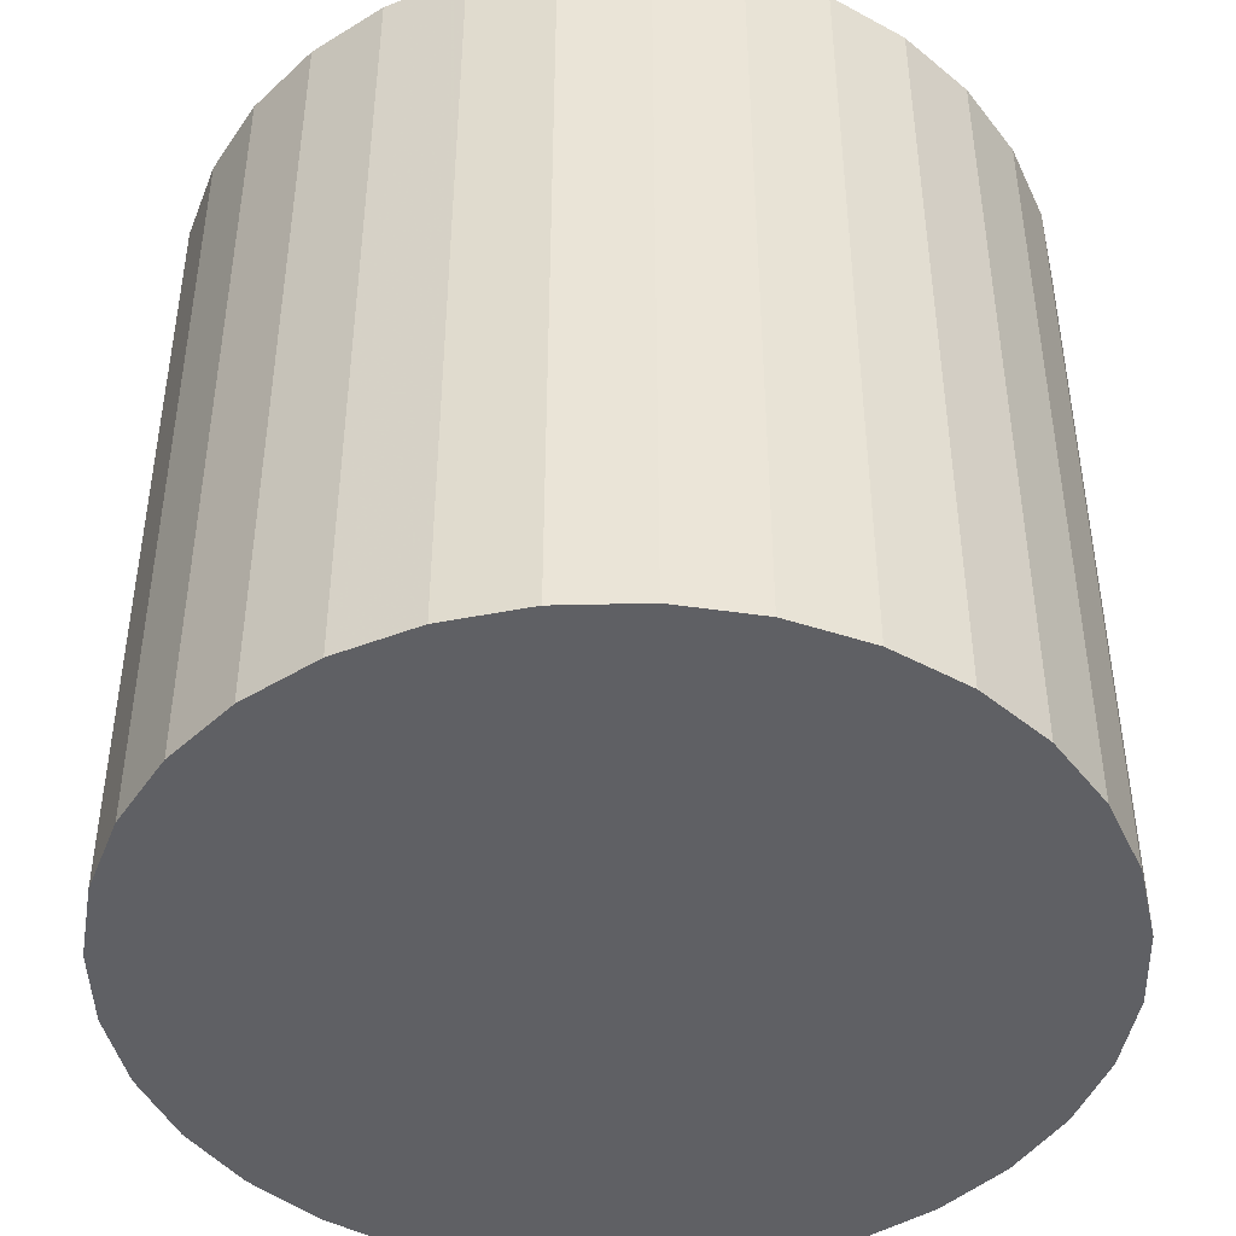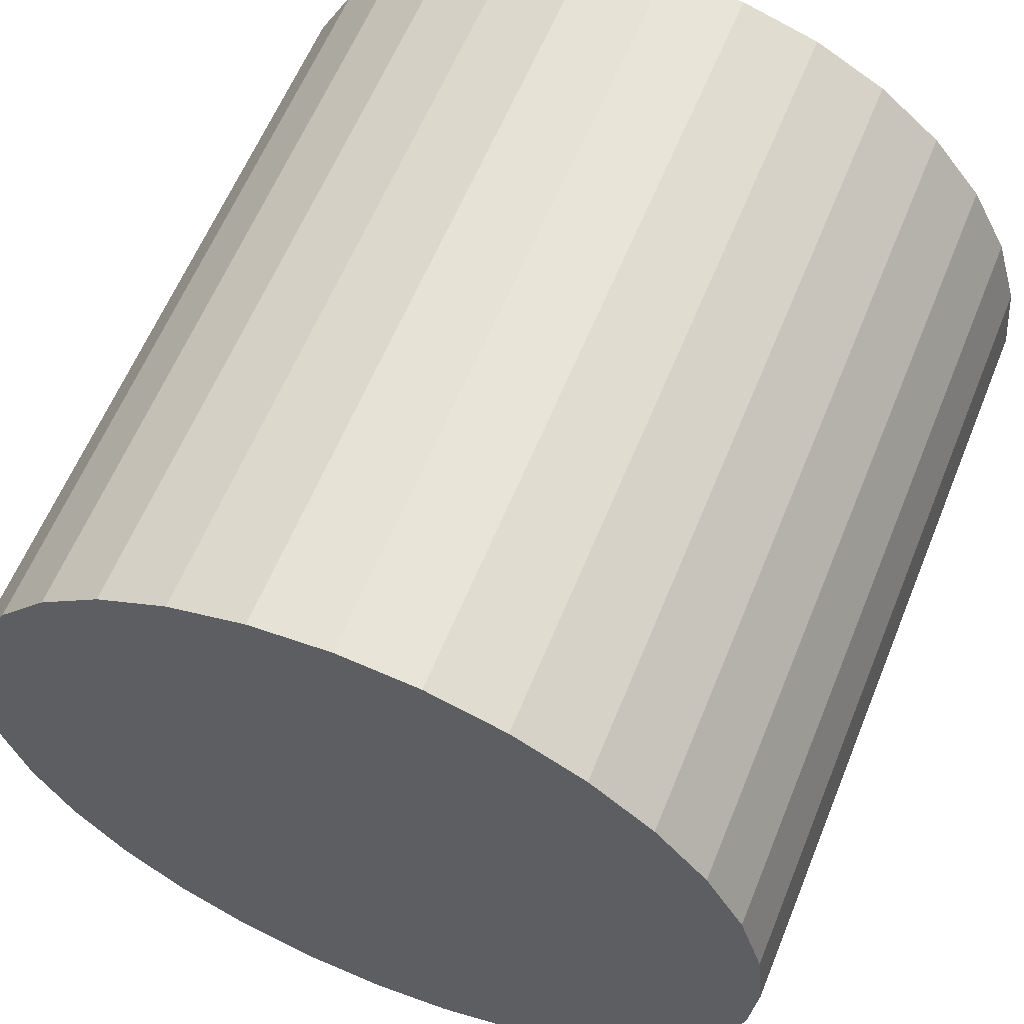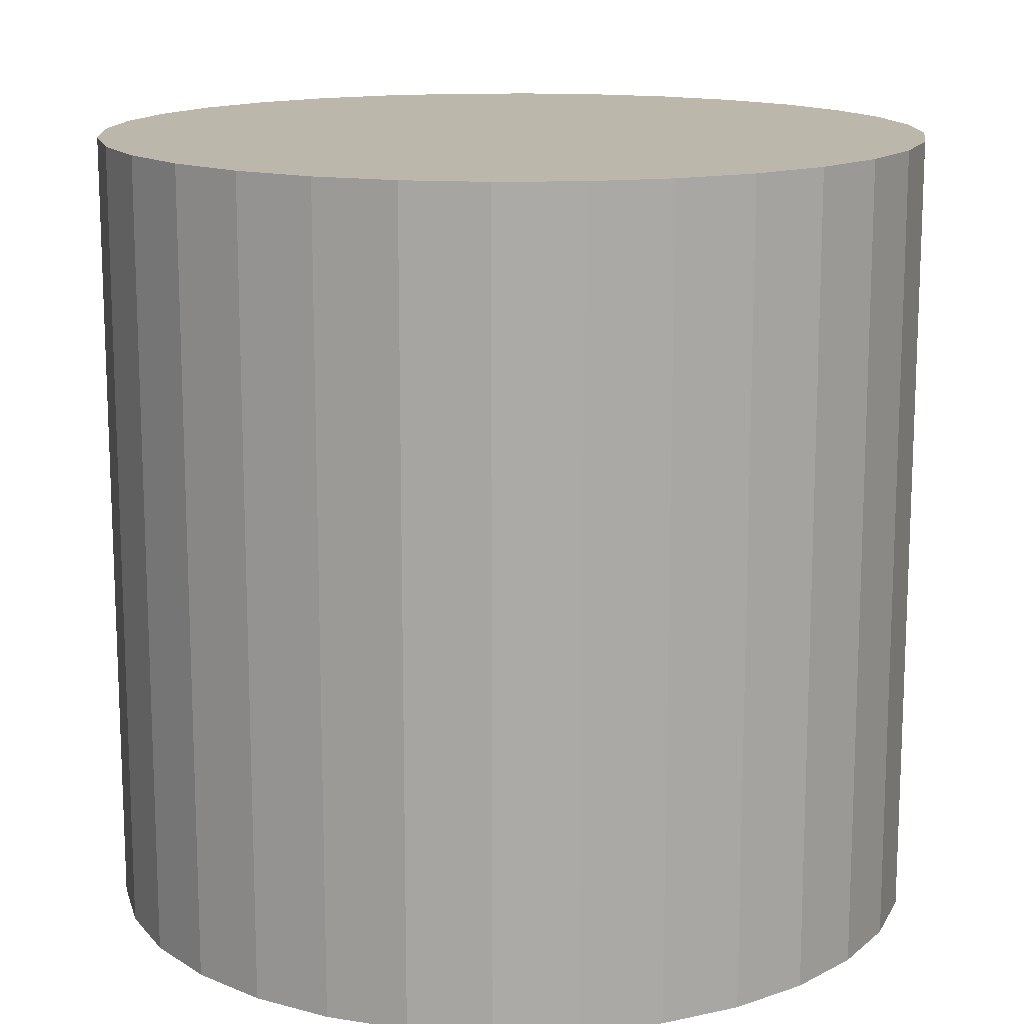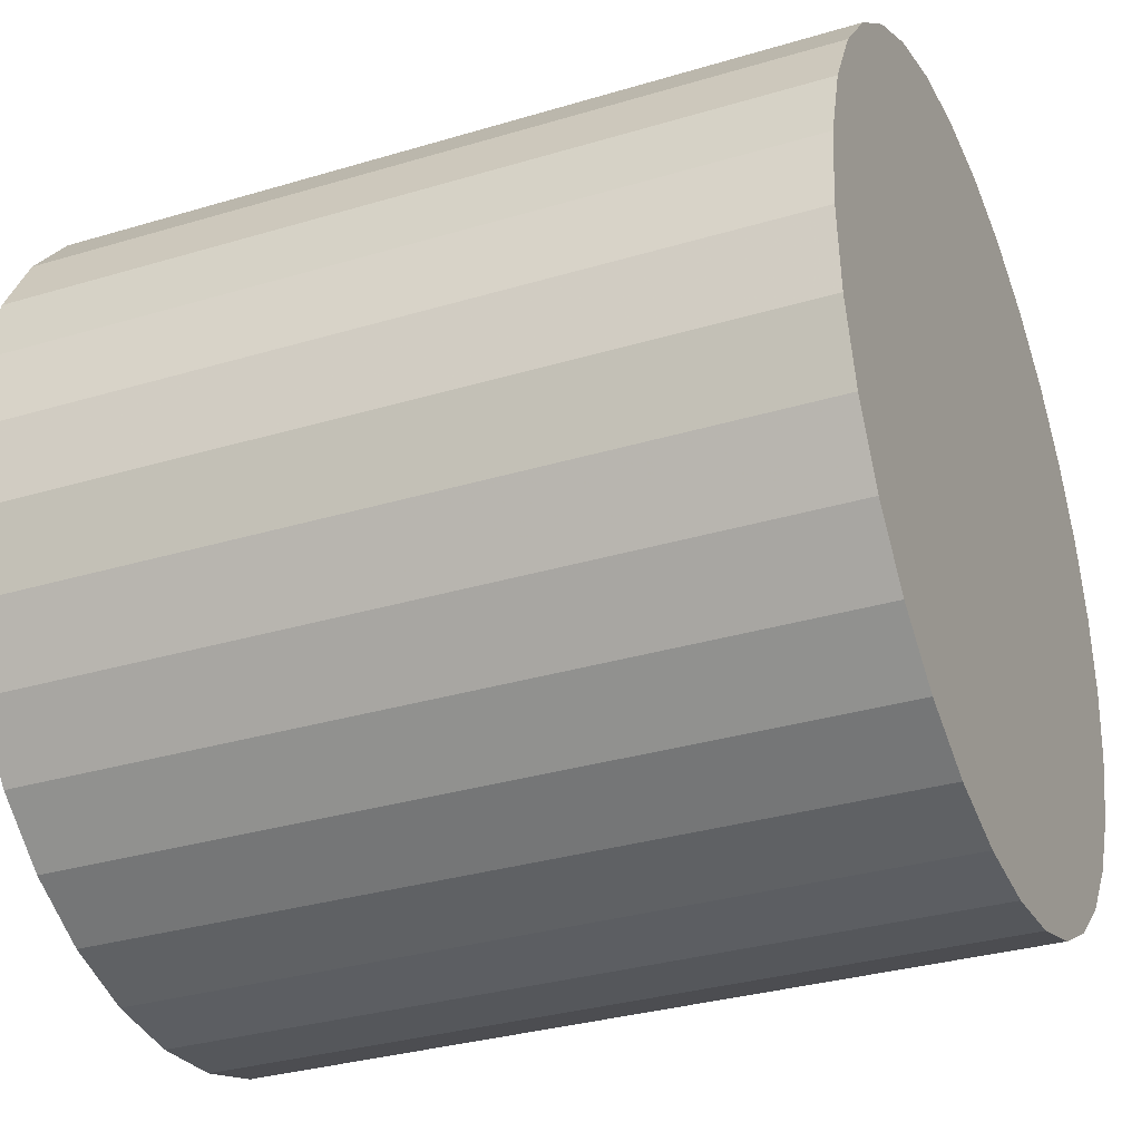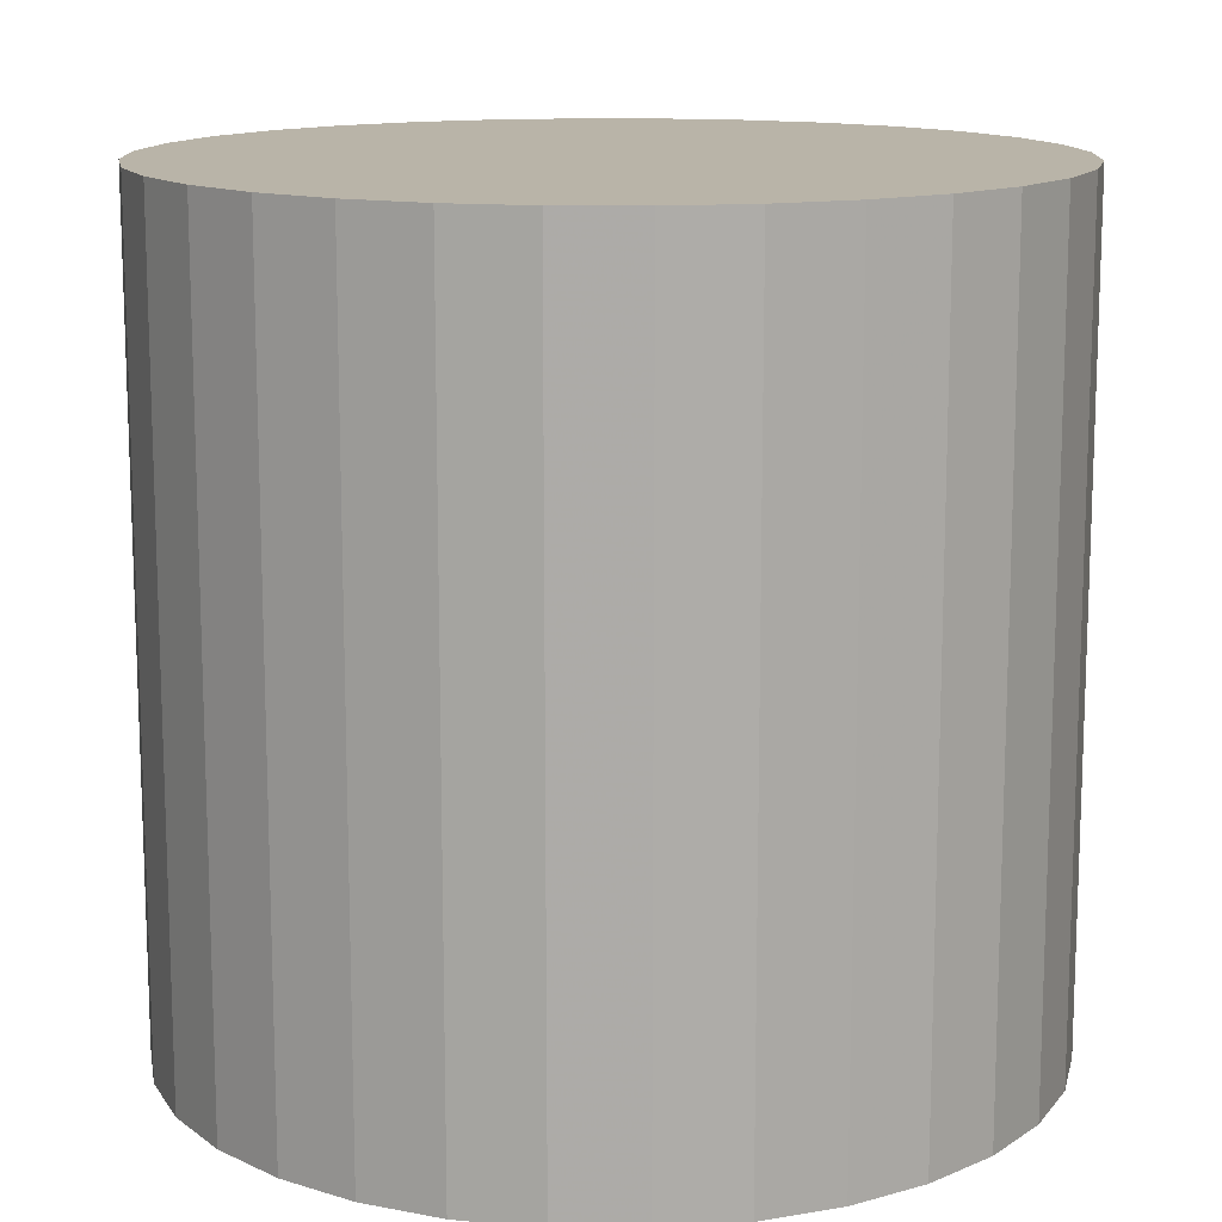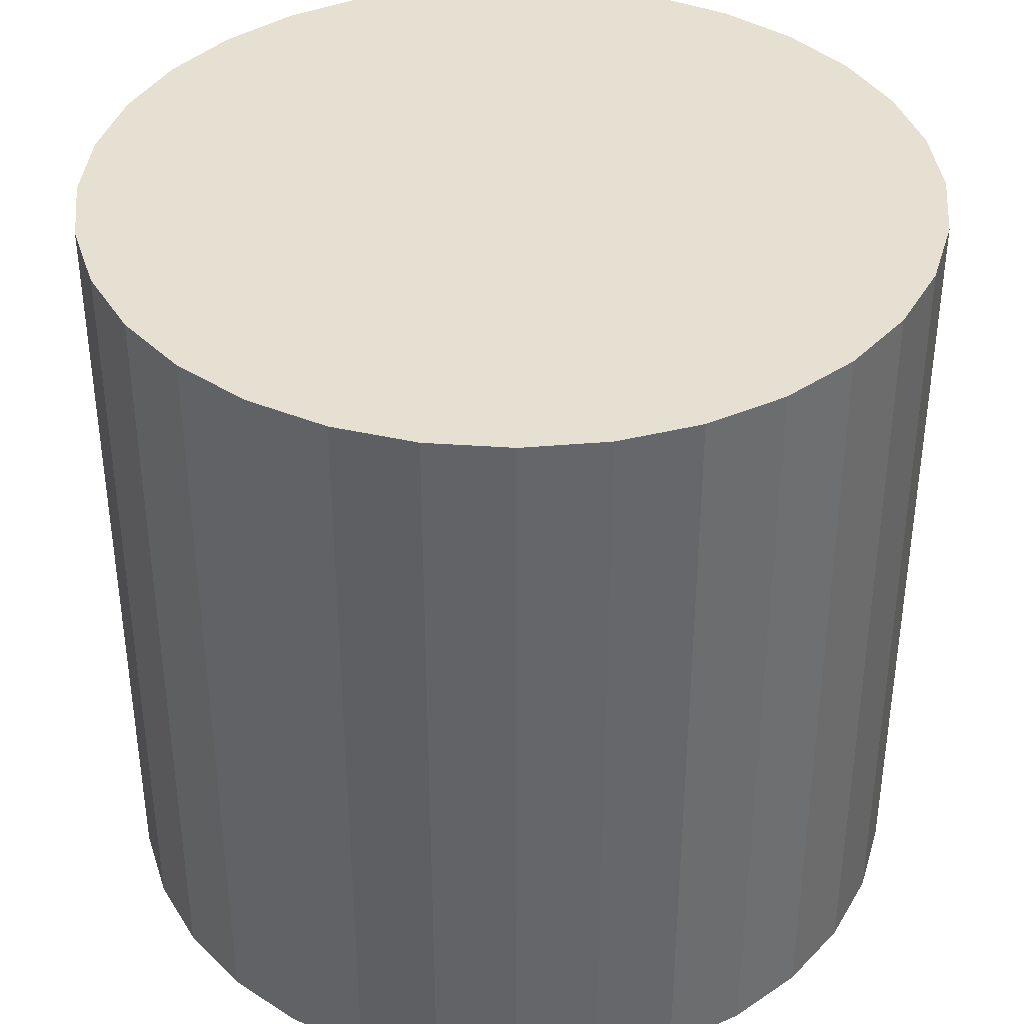
<metadata>
{"format":"obj","ext":"obj","renderer":"f3d","projection":"perspective","resolution":1024,"background":"white","views":[{"elev":-44.9,"azim":-94.0,"up":"+Z"},{"elev":60.6,"azim":-157.9,"up":"+Y"},{"elev":14.3,"azim":115.0,"up":"+Z"},{"elev":-32.2,"azim":-67.2,"up":"+Y"},{"elev":13.3,"azim":63.1,"up":"+Z"},{"elev":38.5,"azim":-90.6,"up":"+Z"}]}
</metadata>
<code>
v 0 0 -0.02513
v 0.0262 0 -0.02513
v 0.0262 0 0.02513
v 0 0 0.02513
v 0.02569 0.005111 -0.02513
v 0.02569 0.005111 0.02513
v 0.0242 0.01003 -0.02513
v 0.0242 0.01003 0.02513
v 0.02178 0.01455 -0.02513
v 0.02178 0.01455 0.02513
v 0.01852 0.01852 -0.02513
v 0.01852 0.01852 0.02513
v 0.01455 0.02178 -0.02513
v 0.01455 0.02178 0.02513
v 0.01003 0.0242 -0.02513
v 0.01003 0.0242 0.02513
v 0.005111 0.02569 -0.02513
v 0.005111 0.02569 0.02513
v 0 0.0262 -0.02513
v 0 0.0262 0.02513
v -0.005111 0.02569 -0.02513
v -0.005111 0.02569 0.02513
v -0.01003 0.0242 -0.02513
v -0.01003 0.0242 0.02513
v -0.01455 0.02178 -0.02513
v -0.01455 0.02178 0.02513
v -0.01852 0.01852 -0.02513
v -0.01852 0.01852 0.02513
v -0.02178 0.01455 -0.02513
v -0.02178 0.01455 0.02513
v -0.0242 0.01003 -0.02513
v -0.0242 0.01003 0.02513
v -0.02569 0.005111 -0.02513
v -0.02569 0.005111 0.02513
v -0.0262 0 -0.02513
v -0.0262 0 0.02513
v -0.02569 -0.005111 -0.02513
v -0.02569 -0.005111 0.02513
v -0.0242 -0.01003 -0.02513
v -0.0242 -0.01003 0.02513
v -0.02178 -0.01455 -0.02513
v -0.02178 -0.01455 0.02513
v -0.01852 -0.01852 -0.02513
v -0.01852 -0.01852 0.02513
v -0.01455 -0.02178 -0.02513
v -0.01455 -0.02178 0.02513
v -0.01003 -0.0242 -0.02513
v -0.01003 -0.0242 0.02513
v -0.005111 -0.02569 -0.02513
v -0.005111 -0.02569 0.02513
v -0 -0.0262 -0.02513
v -0 -0.0262 0.02513
v 0.005111 -0.02569 -0.02513
v 0.005111 -0.02569 0.02513
v 0.01003 -0.0242 -0.02513
v 0.01003 -0.0242 0.02513
v 0.01455 -0.02178 -0.02513
v 0.01455 -0.02178 0.02513
v 0.01852 -0.01852 -0.02513
v 0.01852 -0.01852 0.02513
v 0.02178 -0.01455 -0.02513
v 0.02178 -0.01455 0.02513
v 0.0242 -0.01003 -0.02513
v 0.0242 -0.01003 0.02513
v 0.02569 -0.005111 -0.02513
v 0.02569 -0.005111 0.02513
f 2 1 5
f 2 5 3
f 3 5 6
f 3 6 4
f 5 1 7
f 5 7 6
f 6 7 8
f 6 8 4
f 7 1 9
f 7 9 8
f 8 9 10
f 8 10 4
f 9 1 11
f 9 11 10
f 10 11 12
f 10 12 4
f 11 1 13
f 11 13 12
f 12 13 14
f 12 14 4
f 13 1 15
f 13 15 14
f 14 15 16
f 14 16 4
f 15 1 17
f 15 17 16
f 16 17 18
f 16 18 4
f 17 1 19
f 17 19 18
f 18 19 20
f 18 20 4
f 19 1 21
f 19 21 20
f 20 21 22
f 20 22 4
f 21 1 23
f 21 23 22
f 22 23 24
f 22 24 4
f 23 1 25
f 23 25 24
f 24 25 26
f 24 26 4
f 25 1 27
f 25 27 26
f 26 27 28
f 26 28 4
f 27 1 29
f 27 29 28
f 28 29 30
f 28 30 4
f 29 1 31
f 29 31 30
f 30 31 32
f 30 32 4
f 31 1 33
f 31 33 32
f 32 33 34
f 32 34 4
f 33 1 35
f 33 35 34
f 34 35 36
f 34 36 4
f 35 1 37
f 35 37 36
f 36 37 38
f 36 38 4
f 37 1 39
f 37 39 38
f 38 39 40
f 38 40 4
f 39 1 41
f 39 41 40
f 40 41 42
f 40 42 4
f 41 1 43
f 41 43 42
f 42 43 44
f 42 44 4
f 43 1 45
f 43 45 44
f 44 45 46
f 44 46 4
f 45 1 47
f 45 47 46
f 46 47 48
f 46 48 4
f 47 1 49
f 47 49 48
f 48 49 50
f 48 50 4
f 49 1 51
f 49 51 50
f 50 51 52
f 50 52 4
f 51 1 53
f 51 53 52
f 52 53 54
f 52 54 4
f 53 1 55
f 53 55 54
f 54 55 56
f 54 56 4
f 55 1 57
f 55 57 56
f 56 57 58
f 56 58 4
f 57 1 59
f 57 59 58
f 58 59 60
f 58 60 4
f 59 1 61
f 59 61 60
f 60 61 62
f 60 62 4
f 61 1 63
f 61 63 62
f 62 63 64
f 62 64 4
f 63 1 65
f 63 65 64
f 64 65 66
f 64 66 4
f 65 1 2
f 65 2 66
f 66 2 3
f 66 3 4

</code>
